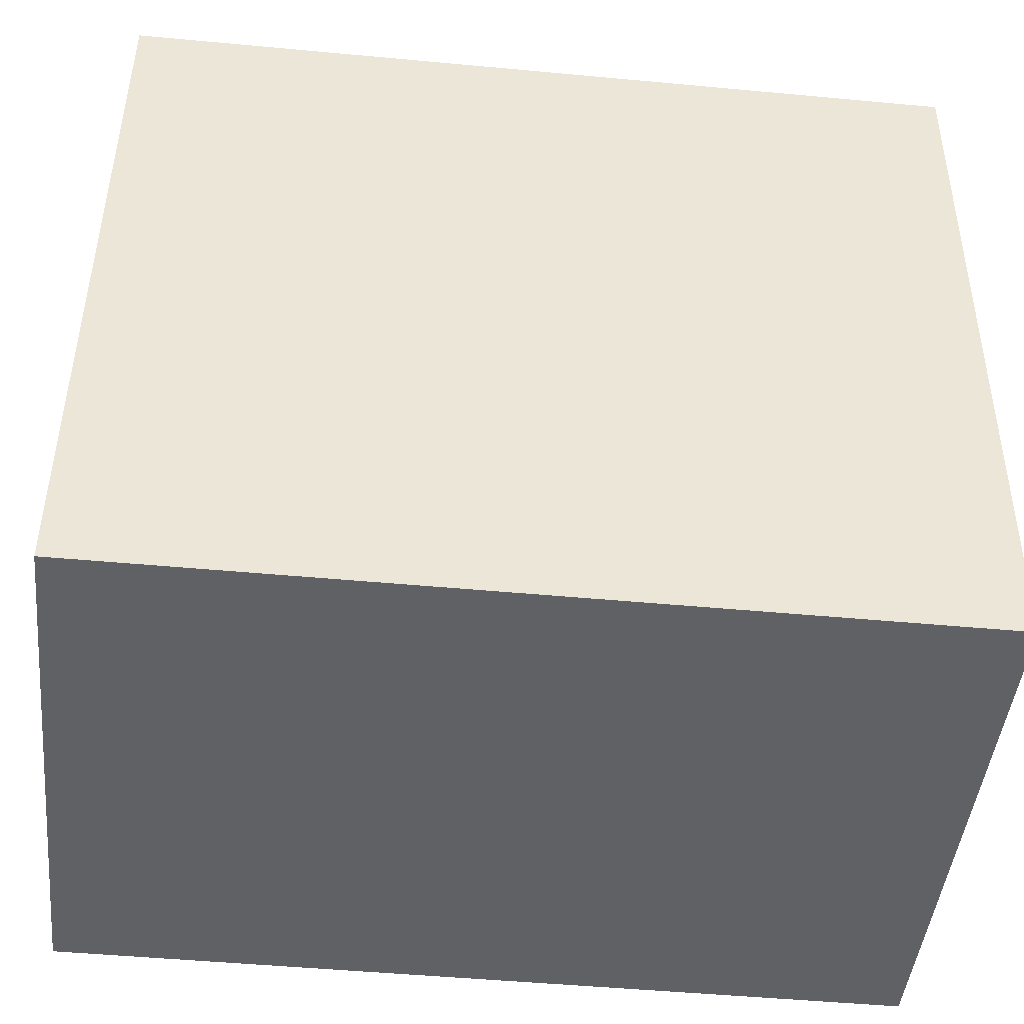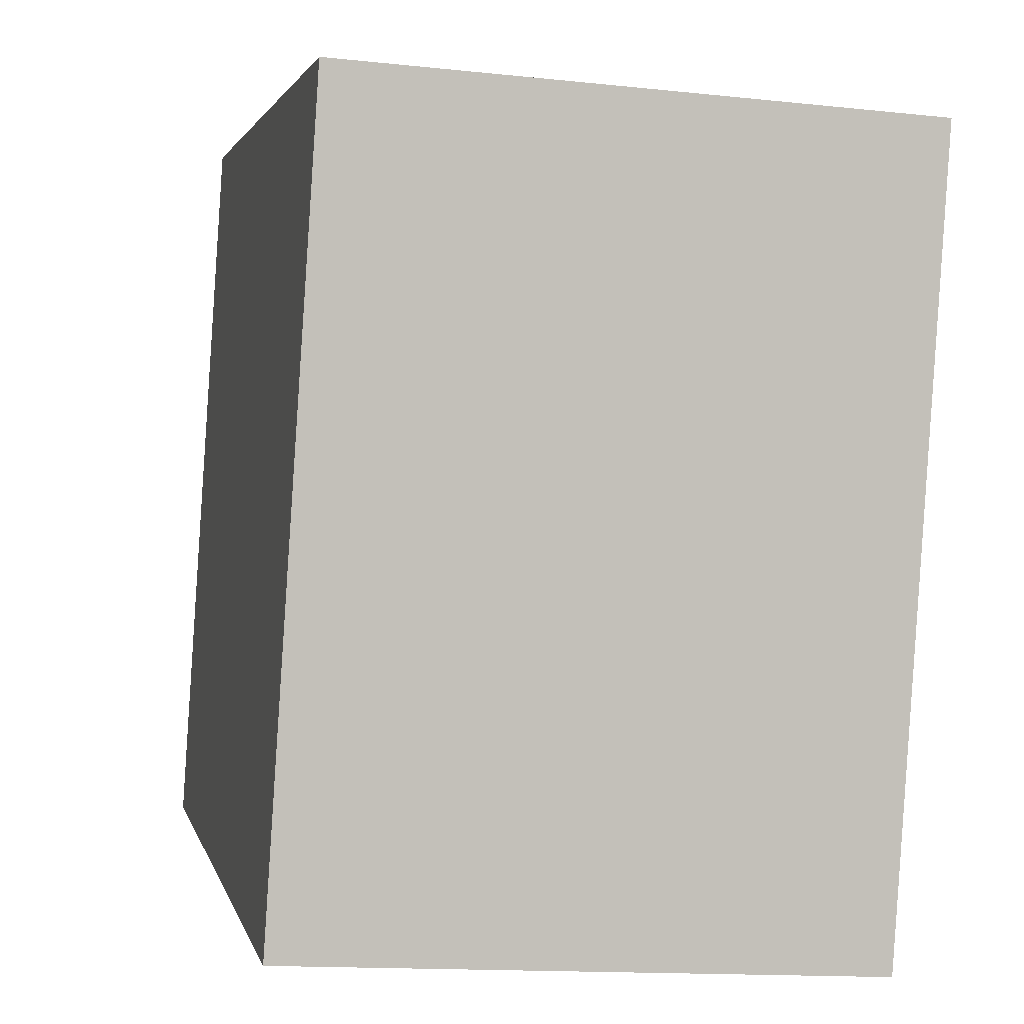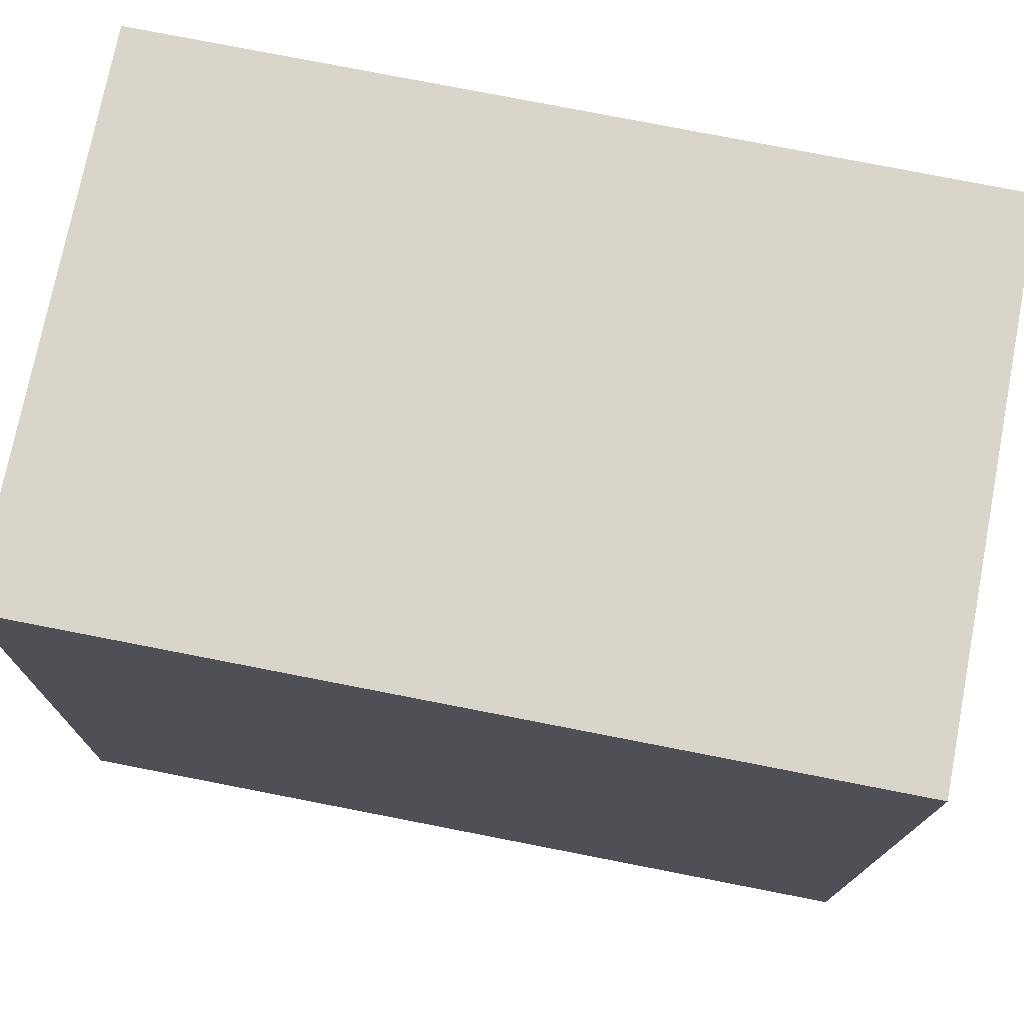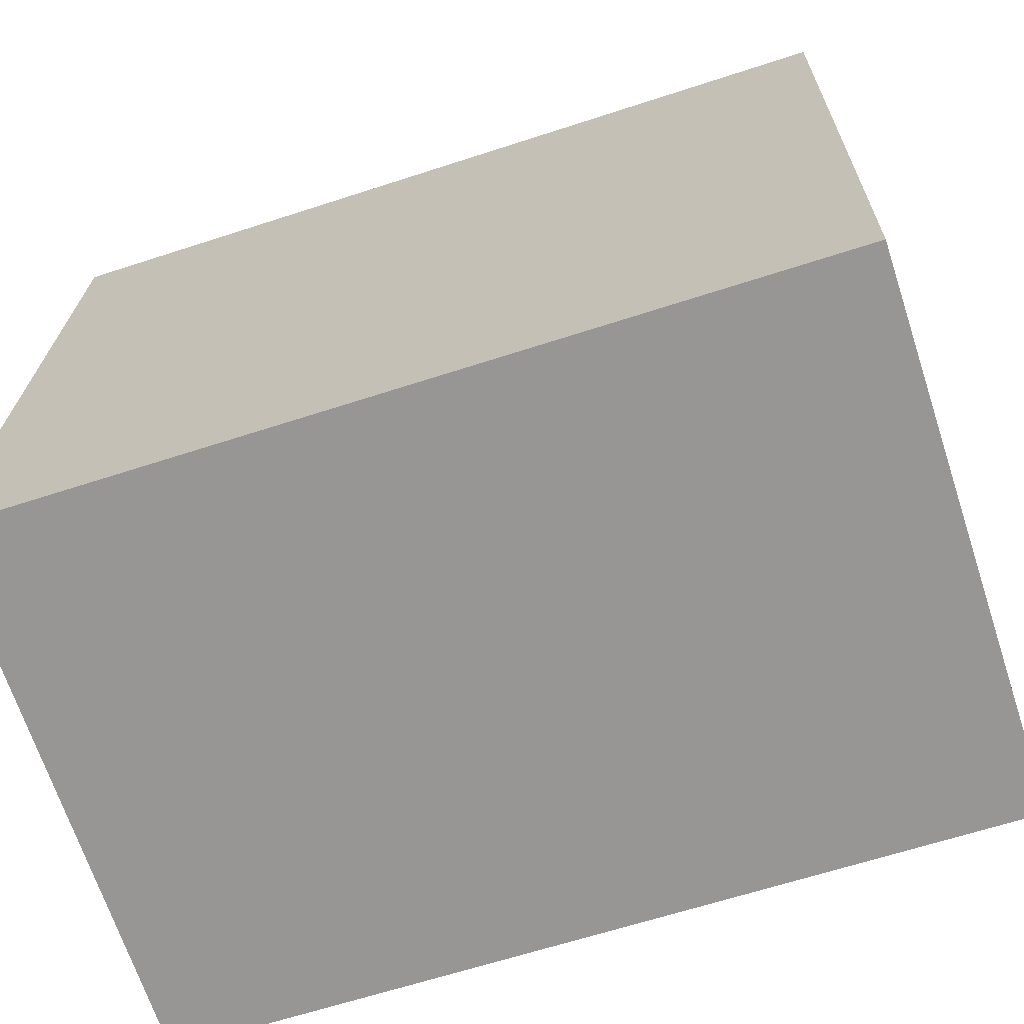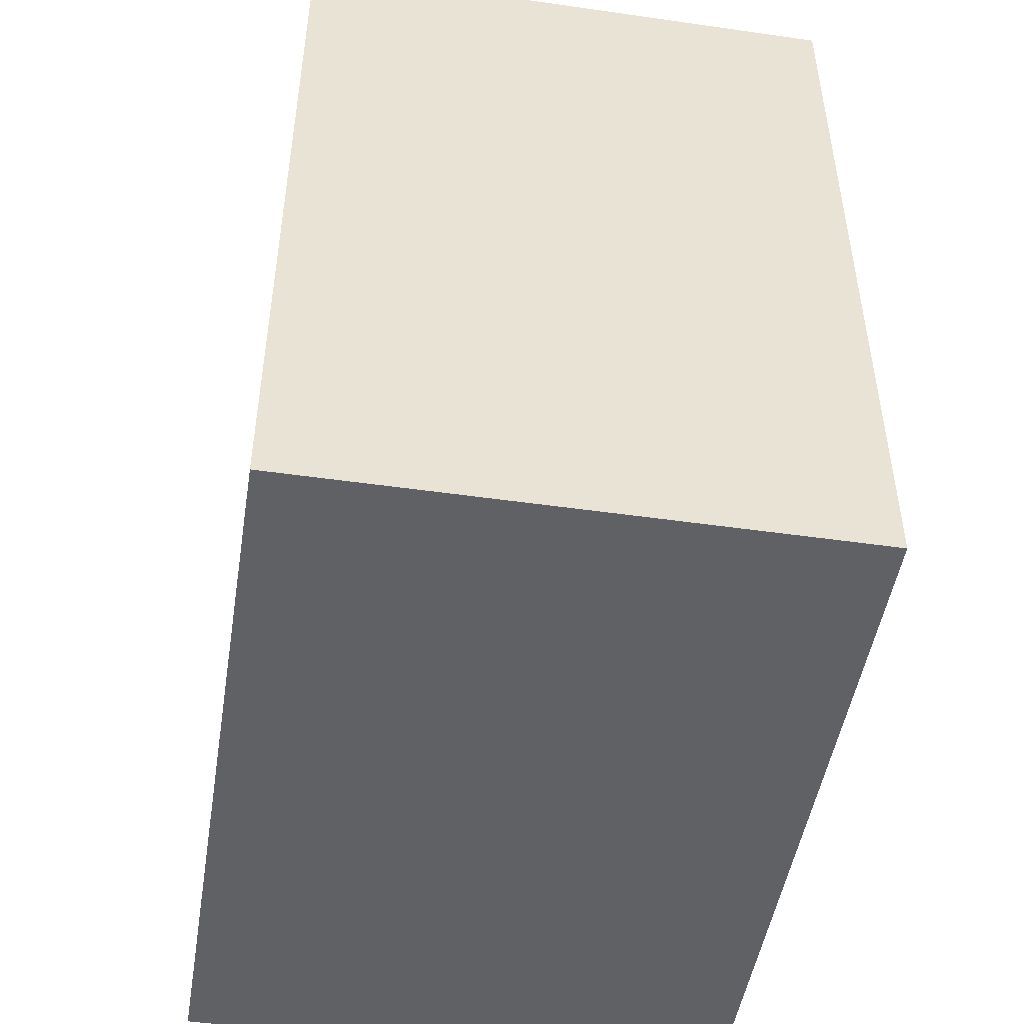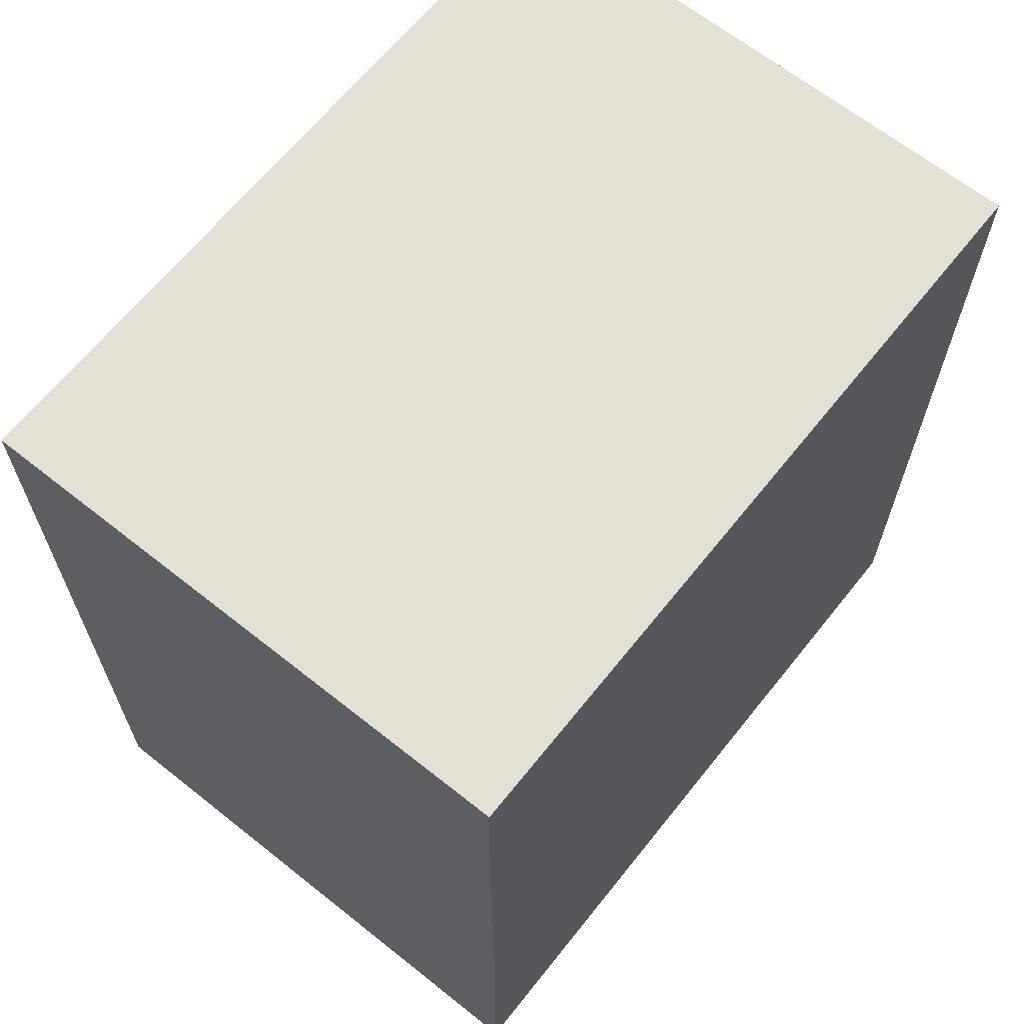
<metadata>
{"format":"obj","ext":"obj","renderer":"f3d","projection":"perspective","resolution":1024,"background":"white","views":[{"elev":-49.1,"azim":84.1,"up":"+Z"},{"elev":2.4,"azim":-12.1,"up":"+Z"},{"elev":78.4,"azim":-79.0,"up":"+Z"},{"elev":-64.4,"azim":-71.8,"up":"+Z"},{"elev":-48.6,"azim":174.7,"up":"+Y"},{"elev":65.5,"azim":-137.6,"up":"+Y"}]}
</metadata>
<code>
v  3.157 4.78 -0.208
v  0.2826 4.78 4.29
v  3.439 4.78 4.082
v  0.0001021 4.78 -0.0001511
v  0.2825 -2.627e-16 4.29
v  3.157 1.273e-17 -0.2079
v  3.439 -2.5e-16 4.082
v  0 0 0
g defaultobject
f 1 2 3
f 2 1 4
f 5 6 7
f 6 5 8
f 6 3 7
f 3 6 1
f 7 2 5
f 2 7 3
f 8 2 4
f 2 8 5
f 6 4 1
f 4 6 8

</code>
